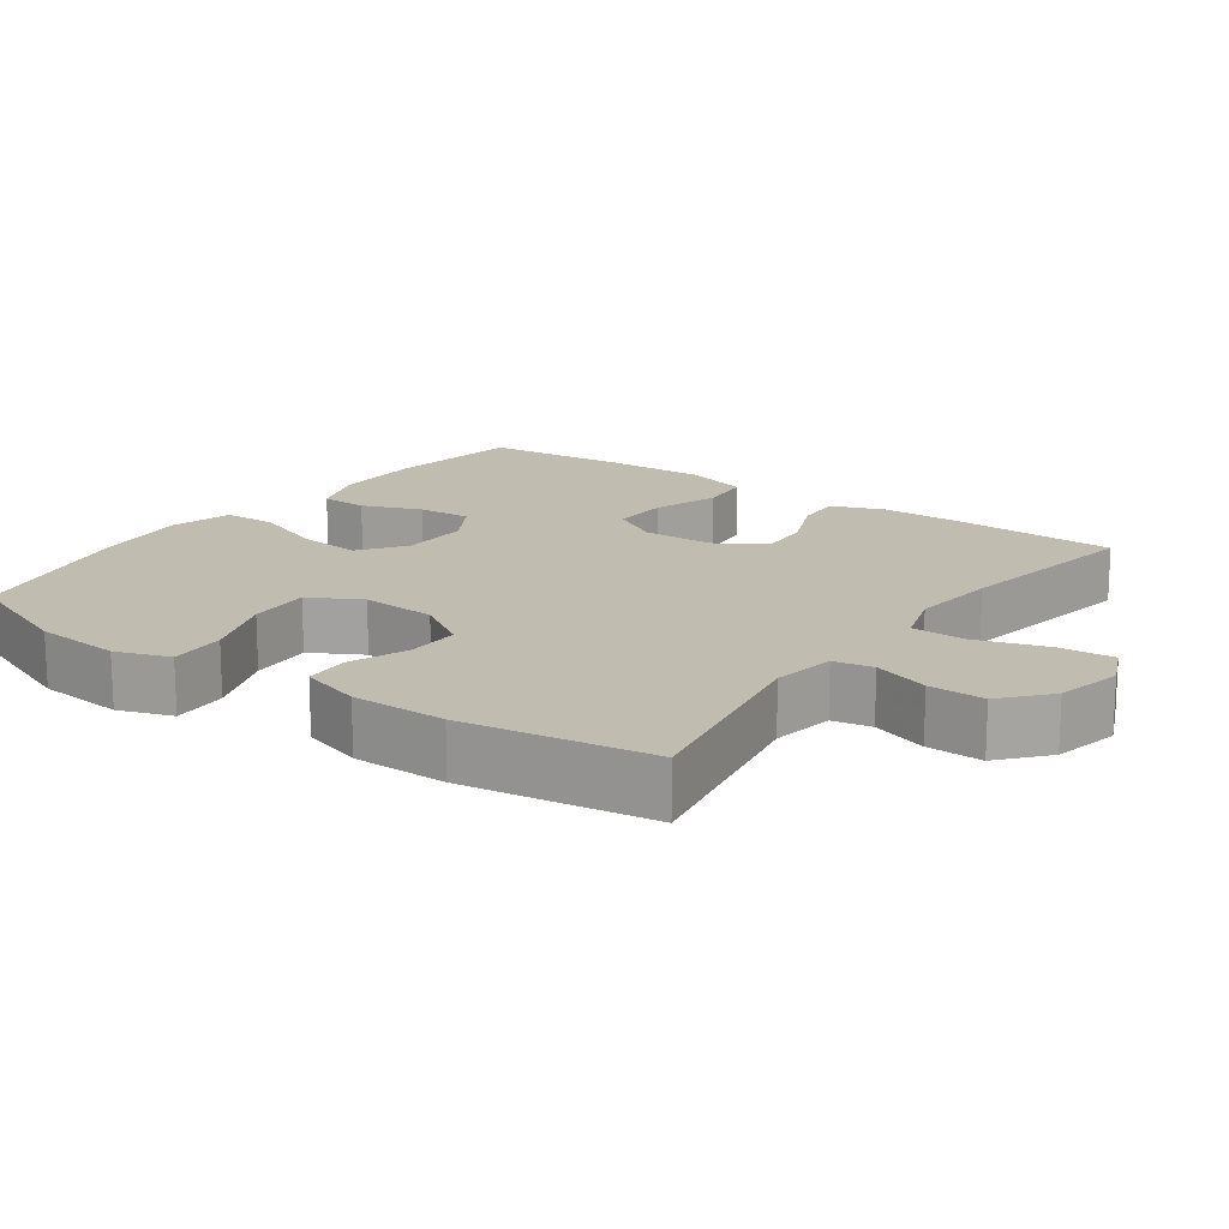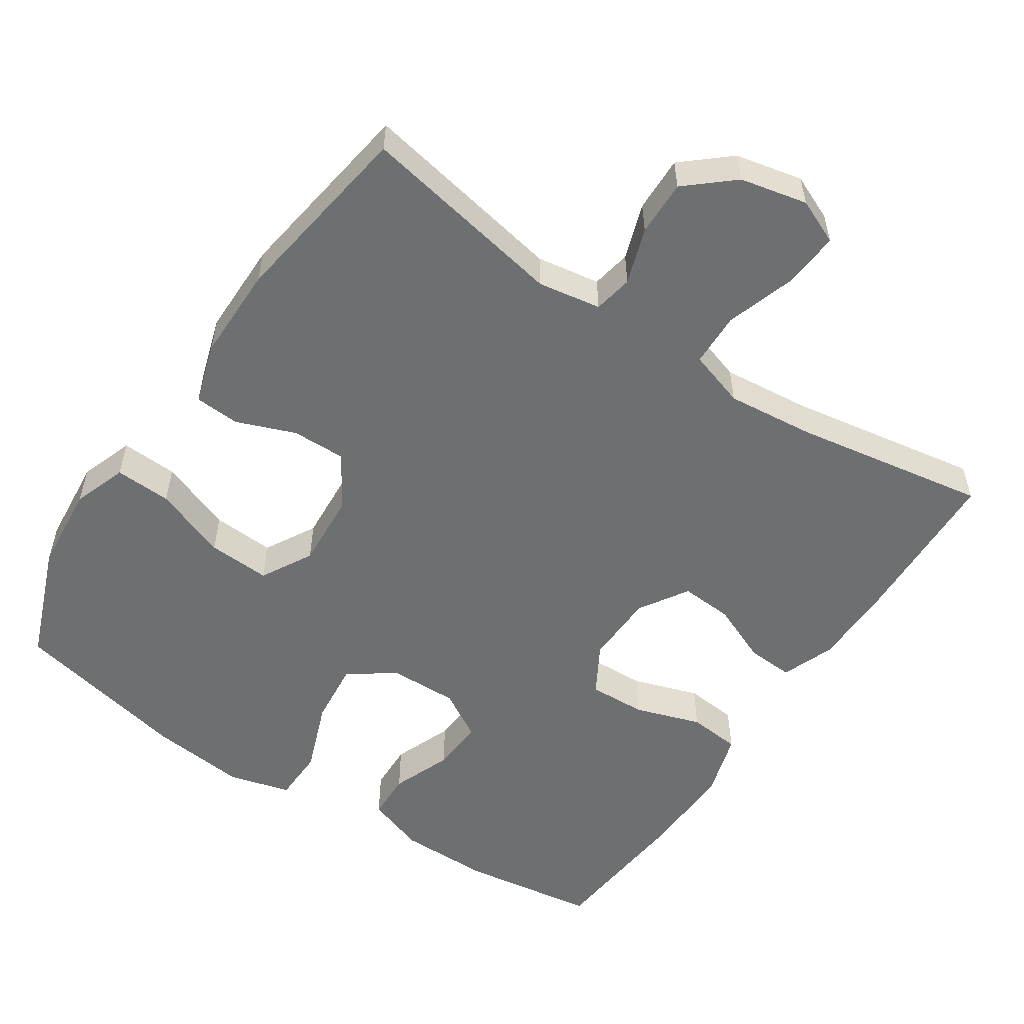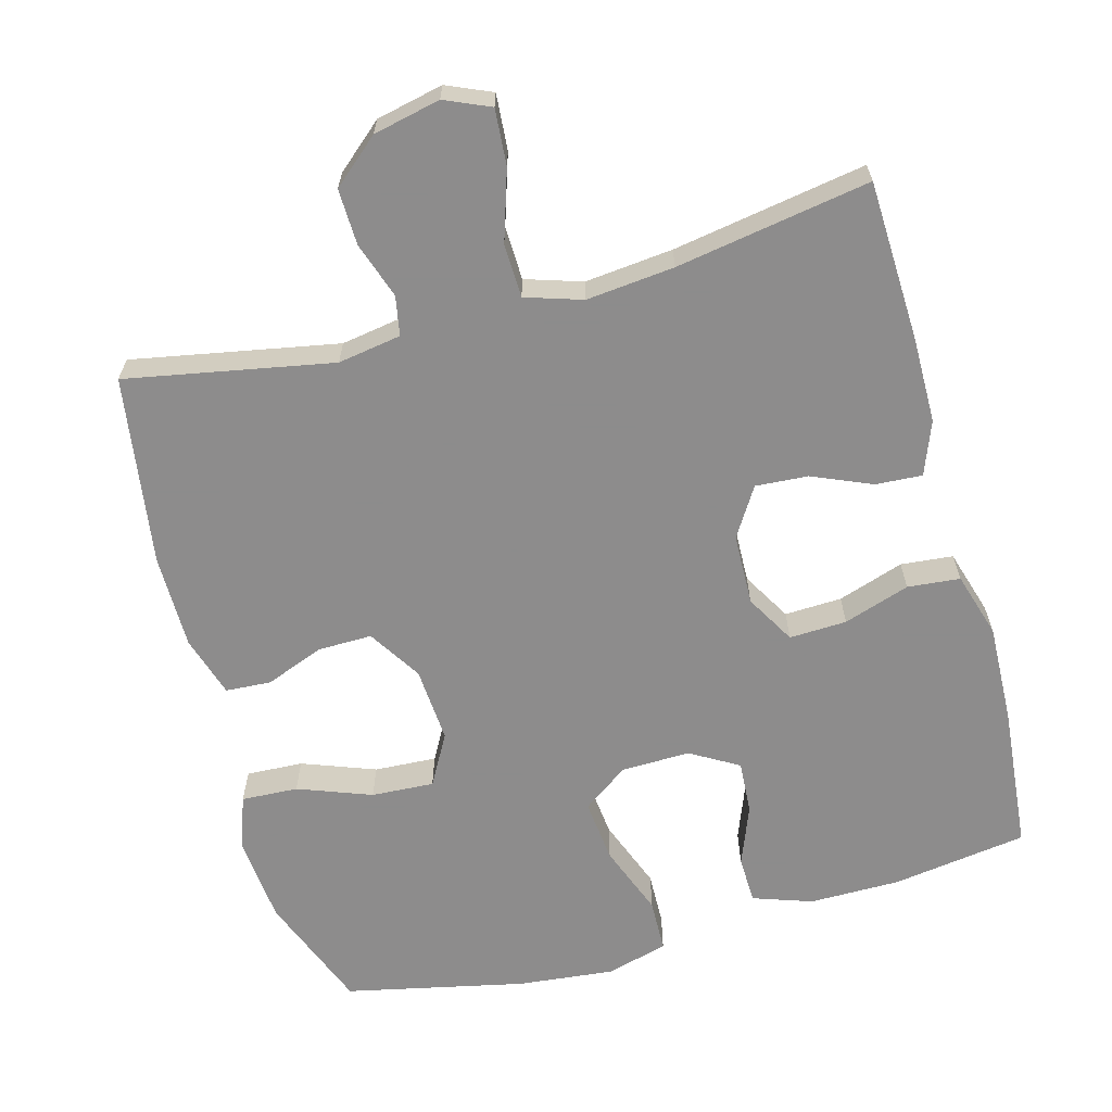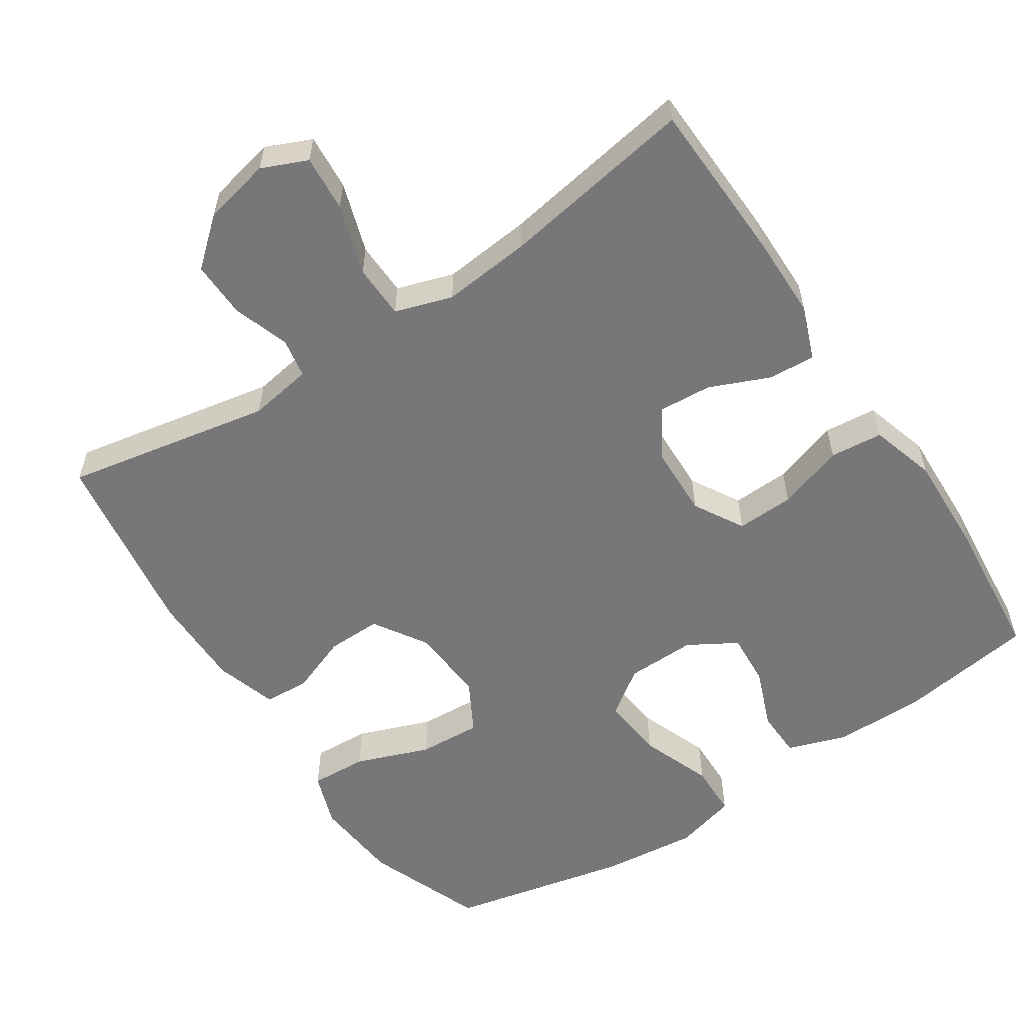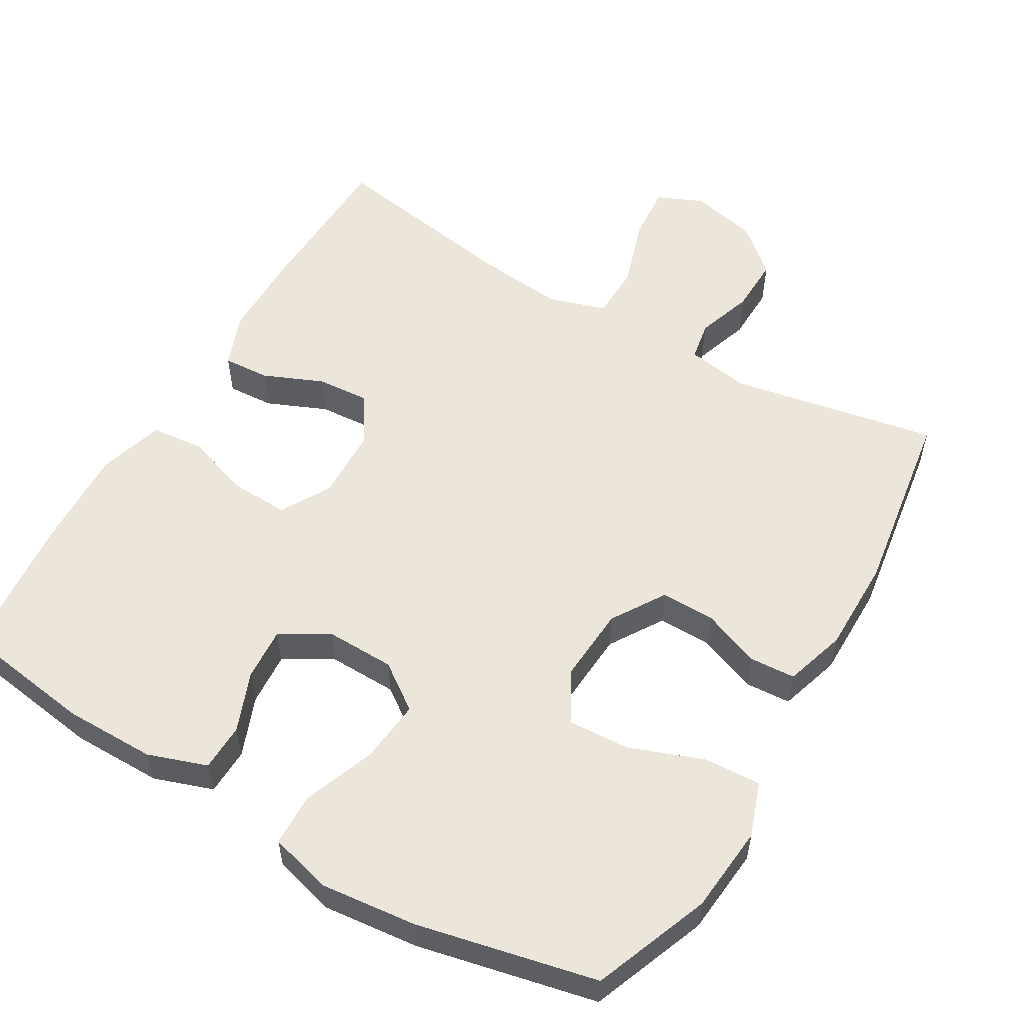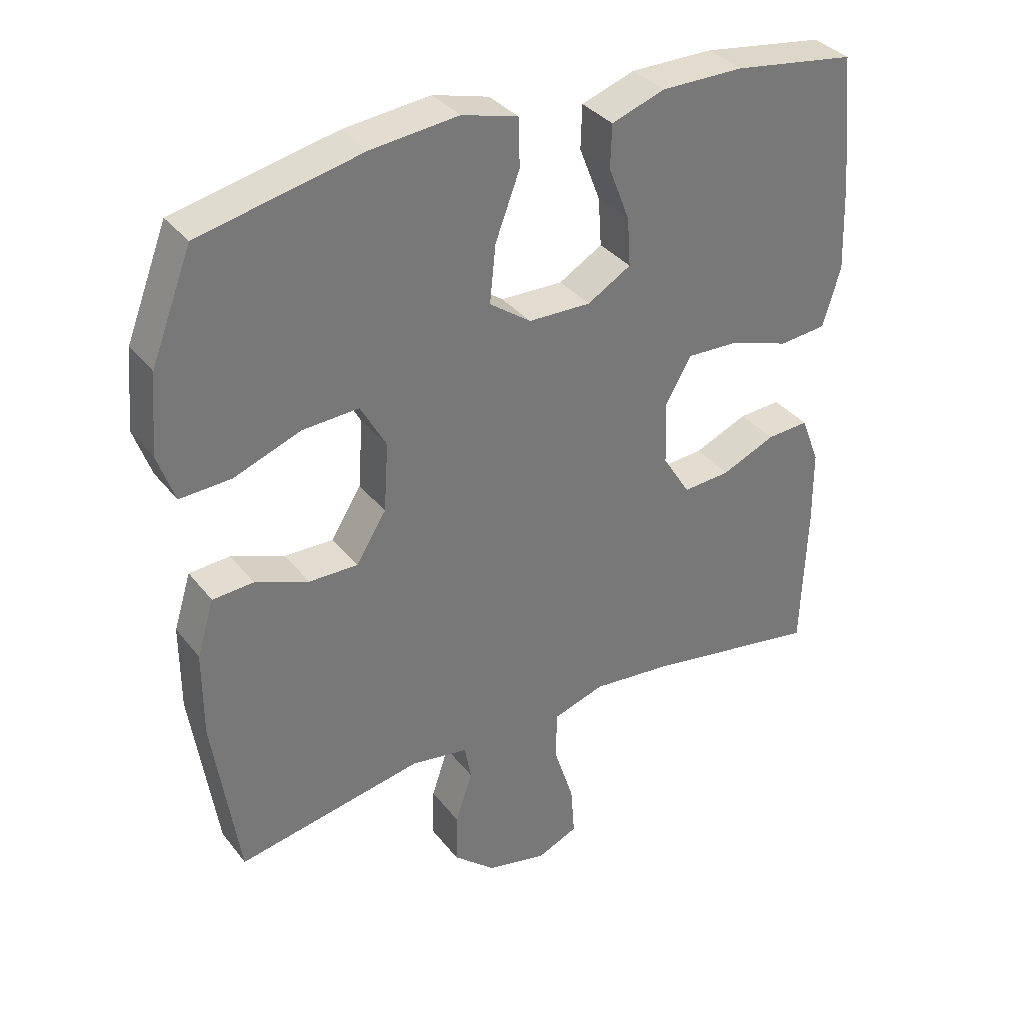
<metadata>
{"format":"obj","ext":"obj","renderer":"f3d","projection":"perspective","resolution":1024,"background":"white","views":[{"elev":16.4,"azim":125.7,"up":"+Y"},{"elev":-54.6,"azim":146.4,"up":"+Y"},{"elev":-64.3,"azim":-164.6,"up":"+Y"},{"elev":-57.2,"azim":-146.5,"up":"+Y"},{"elev":55.7,"azim":30.4,"up":"+Y"},{"elev":34.7,"azim":147.6,"up":"+Z"}]}
</metadata>
<code>
v 0.5 0.07 -0.5
v 0.217 0.07 -0.446
v 0.13 0.07 -0.46
v 0.12 0.07 -0.514
v 0.146 0.07 -0.591
v 0.148 0.07 -0.668
v 0.084 0.07 -0.723
v -0.008 0.07 -0.743
v -0.07 0.07 -0.716
v -0.064 0.07 -0.639
v -0.033 0.07 -0.543
v -0.035 0.07 -0.469
v -0.113 0.07 -0.444
v -0.234 0.07 -0.456
v -0.5 0.07 -0.5
v -0.508 0.07 -0.278
v -0.507 0.07 -0.162
v -0.479 0.07 -0.089
v -0.415 0.07 -0.093
v -0.333 0.07 -0.128
v -0.261 0.07 -0.133
v -0.219 0.07 -0.066
v -0.216 0.07 0.032
v -0.255 0.07 0.1
v -0.334 0.07 0.097
v -0.425 0.07 0.067
v -0.497 0.07 0.074
v -0.524 0.07 0.164
v -0.519 0.07 0.3
v -0.5 0.07 0.5
v -0.314 0.07 0.527
v -0.189 0.07 0.527
v -0.108 0.07 0.499
v -0.106 0.07 0.434
v -0.138 0.07 0.352
v -0.143 0.07 0.279
v -0.077 0.07 0.24
v 0.018 0.07 0.242
v 0.081 0.07 0.287
v 0.072 0.07 0.374
v 0.035 0.07 0.472
v 0.037 0.07 0.545
v 0.122 0.07 0.568
v 0.254 0.07 0.554
v 0.5 0.07 0.5
v 0.562 0.07 0.34
v 0.573 0.07 0.22
v 0.547 0.07 0.146
v 0.469 0.07 0.15
v 0.368 0.07 0.188
v 0.282 0.07 0.193
v 0.243 0.07 0.123
v 0.25 0.07 0.019
v 0.296 0.07 -0.054
v 0.37 0.07 -0.053
v 0.451 0.07 -0.022
v 0.513 0.07 -0.026
v 0.539 0.07 -0.11
v 0.539 0.07 -0.24
v 0.5 0 -0.5
v 0.217 0 -0.446
v 0.13 0 -0.46
v 0.12 0 -0.514
v 0.146 0 -0.591
v 0.148 0 -0.668
v 0.084 0 -0.723
v -0.008 0 -0.743
v -0.07 0 -0.716
v -0.064 0 -0.639
v -0.033 0 -0.543
v -0.035 0 -0.469
v -0.113 0 -0.444
v -0.234 0 -0.456
v -0.5 0 -0.5
v -0.508 0 -0.278
v -0.507 0 -0.162
v -0.479 0 -0.089
v -0.415 0 -0.093
v -0.333 0 -0.128
v -0.261 0 -0.133
v -0.219 0 -0.066
v -0.216 0 0.032
v -0.255 0 0.1
v -0.334 0 0.097
v -0.425 0 0.067
v -0.497 0 0.074
v -0.524 0 0.164
v -0.519 0 0.3
v -0.5 0 0.5
v -0.314 0 0.527
v -0.189 0 0.527
v -0.108 0 0.499
v -0.106 0 0.434
v -0.138 0 0.352
v -0.143 0 0.279
v -0.077 0 0.24
v 0.018 0 0.242
v 0.081 0 0.287
v 0.072 0 0.374
v 0.035 0 0.472
v 0.037 0 0.545
v 0.122 0 0.568
v 0.254 0 0.554
v 0.5 0 0.5
v 0.562 0 0.34
v 0.573 0 0.22
v 0.547 0 0.146
v 0.469 0 0.15
v 0.368 0 0.188
v 0.282 0 0.193
v 0.243 0 0.123
v 0.25 0 0.019
v 0.296 0 -0.054
v 0.37 0 -0.053
v 0.451 0 -0.022
v 0.513 0 -0.026
v 0.539 0 -0.11
v 0.539 0 -0.24
f 58 59 1 2
f 55 56 57 58
f 54 55 58 2
f 53 54 2 3
f 52 53 3
f 47 48 49 50
f 47 50 51
f 46 47 51
f 45 46 51
f 44 45 51
f 43 44 51 52
f 40 41 42 43
f 39 40 43 52
f 32 33 34 35
f 32 35 36
f 31 32 36
f 30 31 36
f 29 30 36
f 28 29 36 37
f 25 26 27 28
f 24 25 28 37
f 17 18 19 20
f 17 20 21
f 14 15 16 17
f 13 14 17 21
f 12 13 21 22
f 8 9 10 11
f 8 11 12
f 7 8 12
f 4 5 6 7
f 4 7 12 22
f 38 39 52 3
f 23 24 37 38
f 22 23 38
f 3 4 22 38
f 61 60 118 117
f 117 116 115 114
f 61 117 114 113
f 62 61 113 112
f 62 112 111
f 109 108 107 106
f 110 109 106
f 110 106 105
f 110 105 104
f 110 104 103
f 111 110 103 102
f 102 101 100 99
f 111 102 99 98
f 94 93 92 91
f 95 94 91
f 95 91 90
f 95 90 89
f 95 89 88
f 96 95 88 87
f 87 86 85 84
f 96 87 84 83
f 79 78 77 76
f 80 79 76
f 76 75 74 73
f 80 76 73 72
f 81 80 72 71
f 70 69 68 67
f 71 70 67
f 71 67 66
f 66 65 64 63
f 81 71 66 63
f 62 111 98 97
f 97 96 83 82
f 97 82 81
f 97 81 63 62
f 1 60 61 2
f 2 61 62 3
f 3 62 63 4
f 4 63 64 5
f 5 64 65 6
f 6 65 66 7
f 7 66 67 8
f 8 67 68 9
f 9 68 69 10
f 10 69 70 11
f 11 70 71 12
f 12 71 72 13
f 13 72 73 14
f 14 73 74 15
f 15 74 75 16
f 16 75 76 17
f 17 76 77 18
f 18 77 78 19
f 19 78 79 20
f 20 79 80 21
f 21 80 81 22
f 22 81 82 23
f 23 82 83 24
f 24 83 84 25
f 25 84 85 26
f 26 85 86 27
f 27 86 87 28
f 28 87 88 29
f 29 88 89 30
f 30 89 90 31
f 31 90 91 32
f 32 91 92 33
f 33 92 93 34
f 34 93 94 35
f 35 94 95 36
f 36 95 96 37
f 37 96 97 38
f 38 97 98 39
f 39 98 99 40
f 40 99 100 41
f 41 100 101 42
f 42 101 102 43
f 43 102 103 44
f 44 103 104 45
f 45 104 105 46
f 46 105 106 47
f 47 106 107 48
f 48 107 108 49
f 49 108 109 50
f 50 109 110 51
f 51 110 111 52
f 52 111 112 53
f 53 112 113 54
f 54 113 114 55
f 55 114 115 56
f 56 115 116 57
f 57 116 117 58
f 58 117 118 59
f 59 118 60 1

</code>
